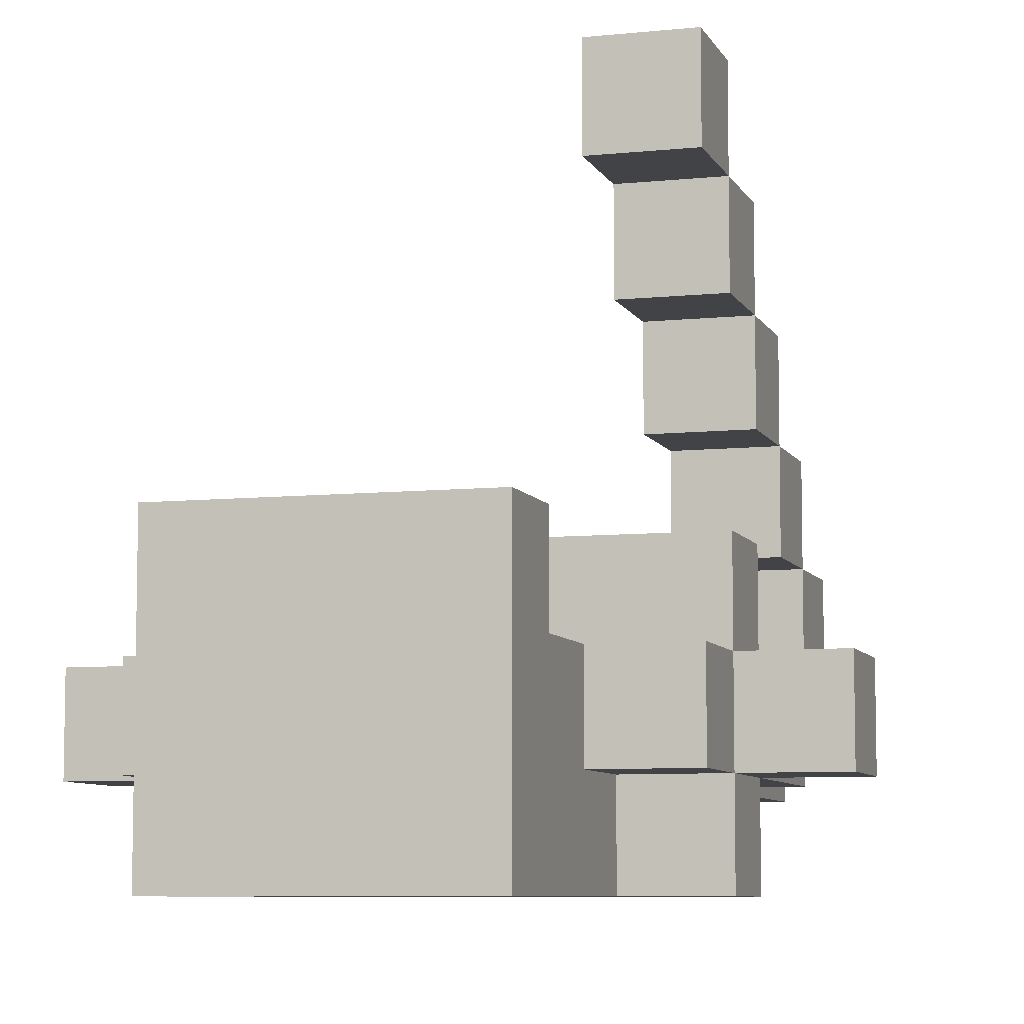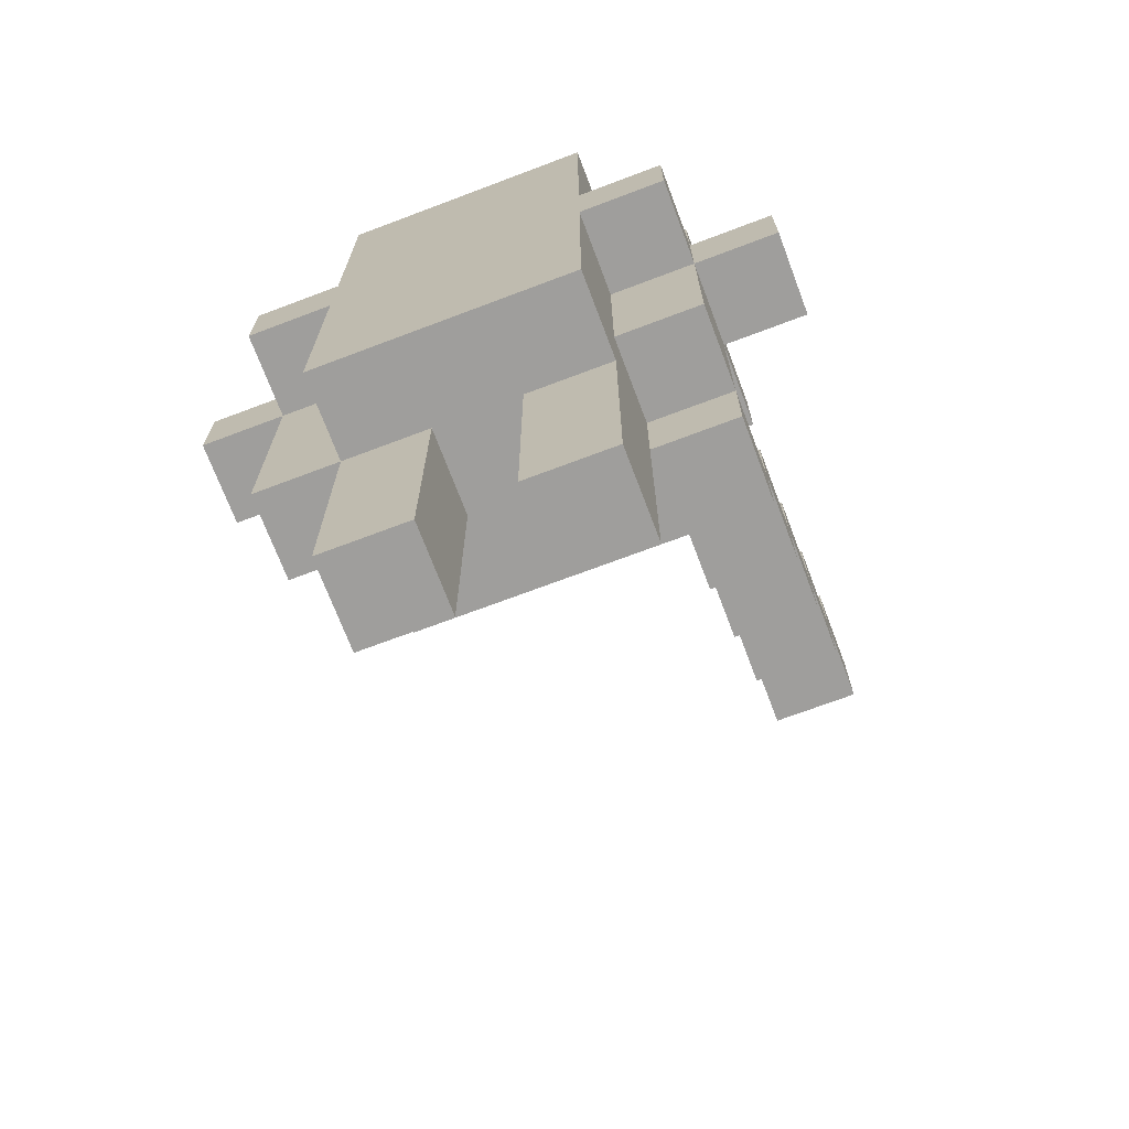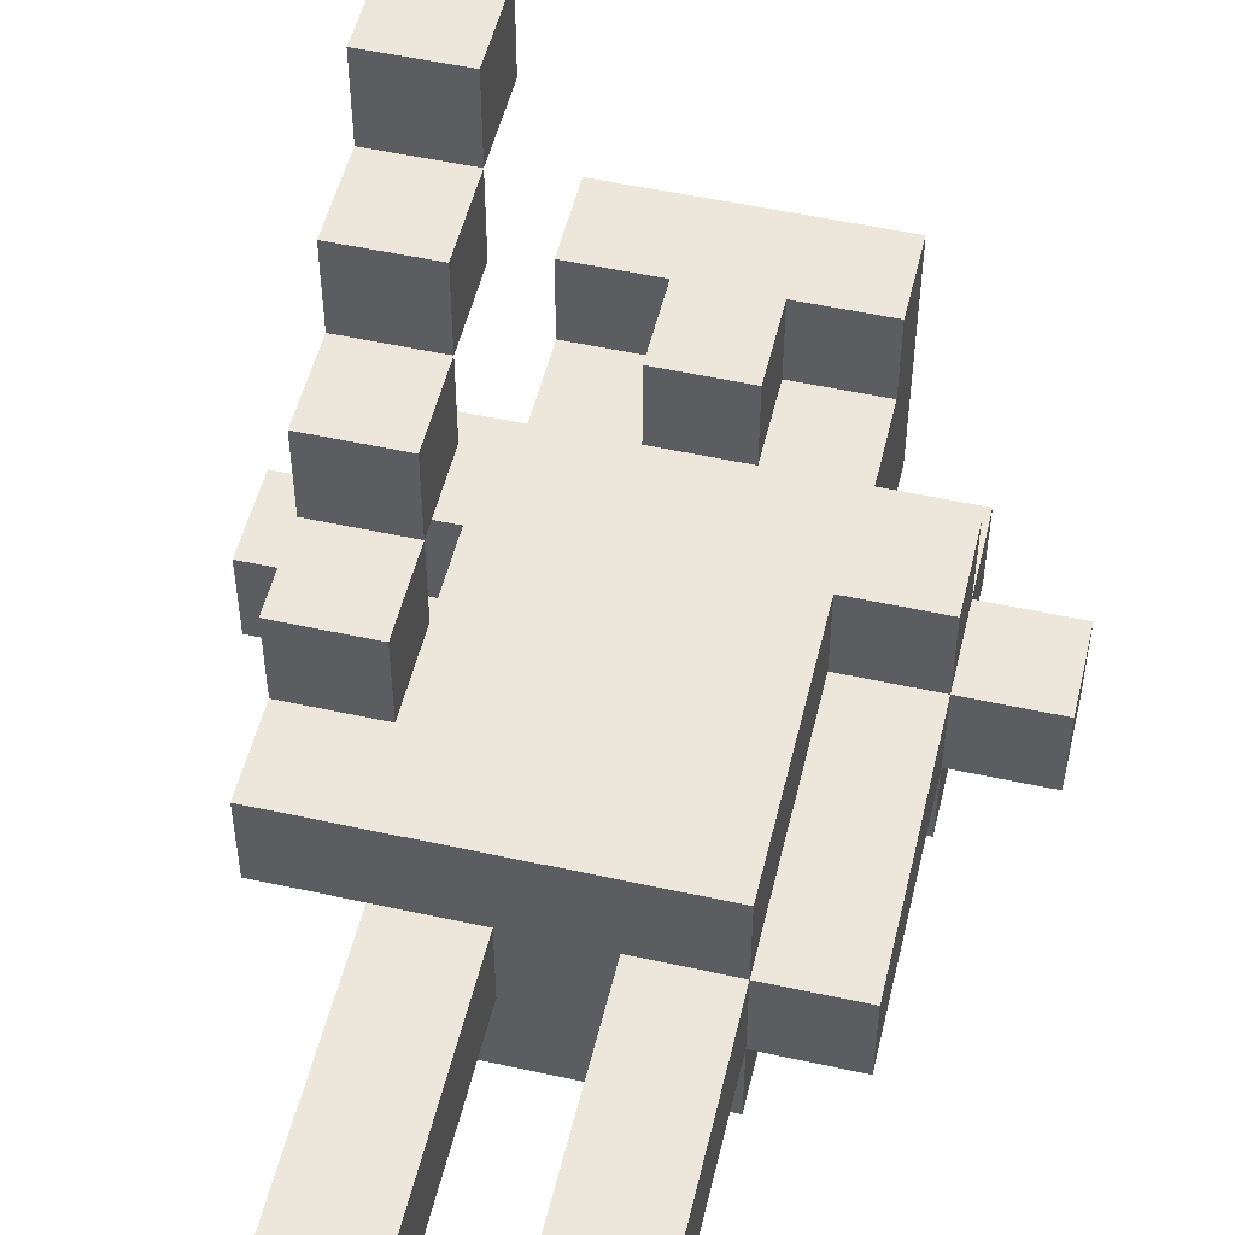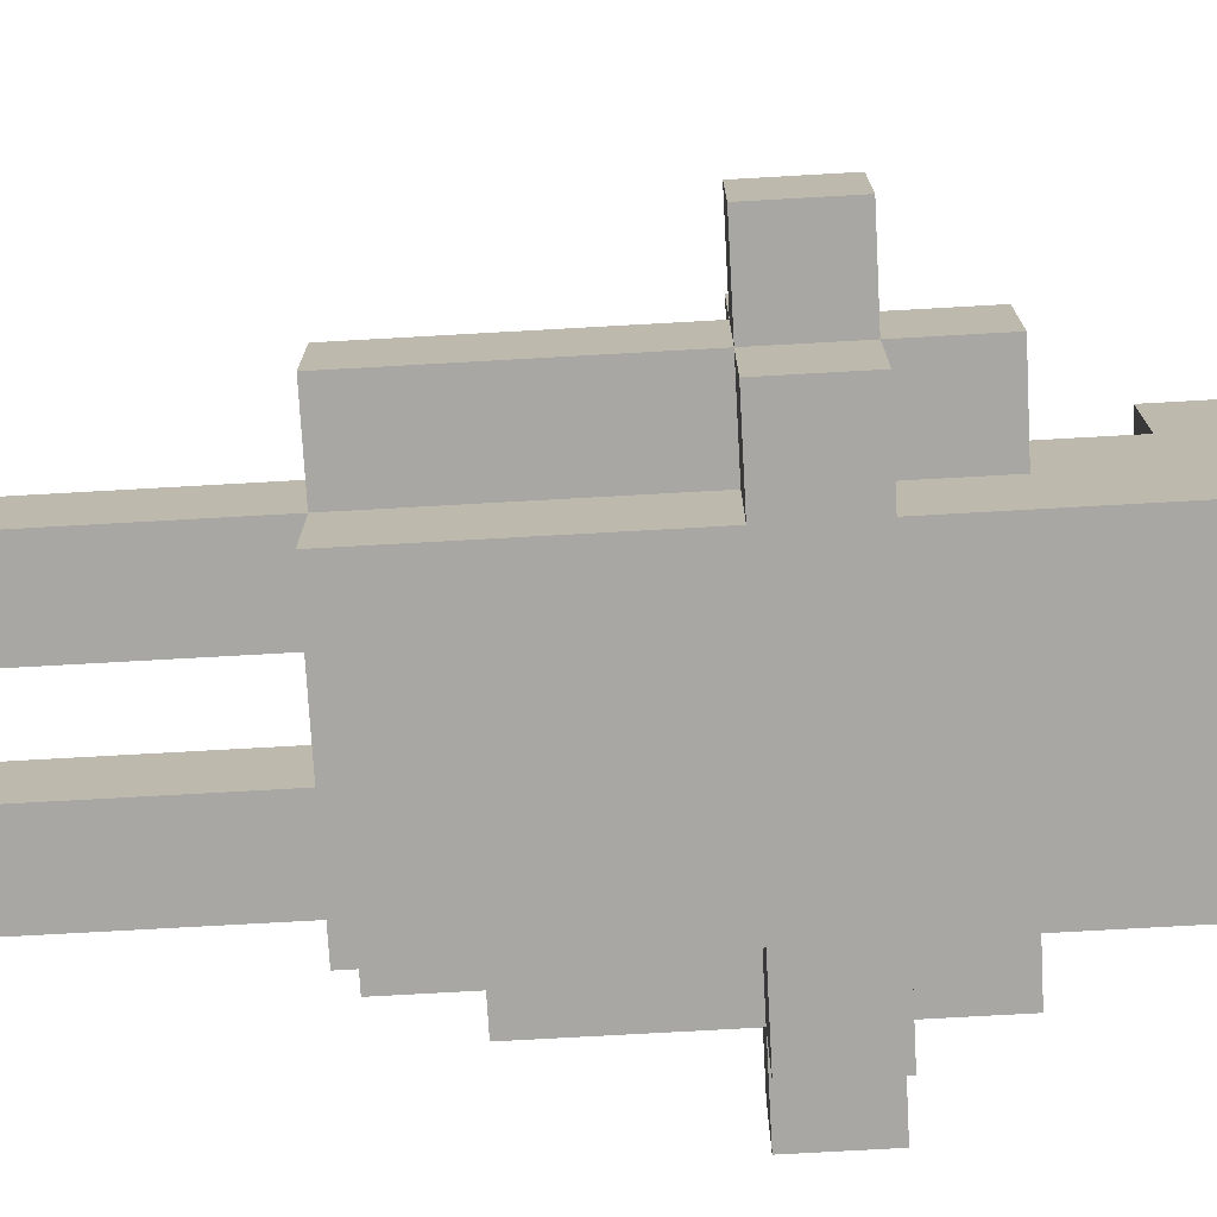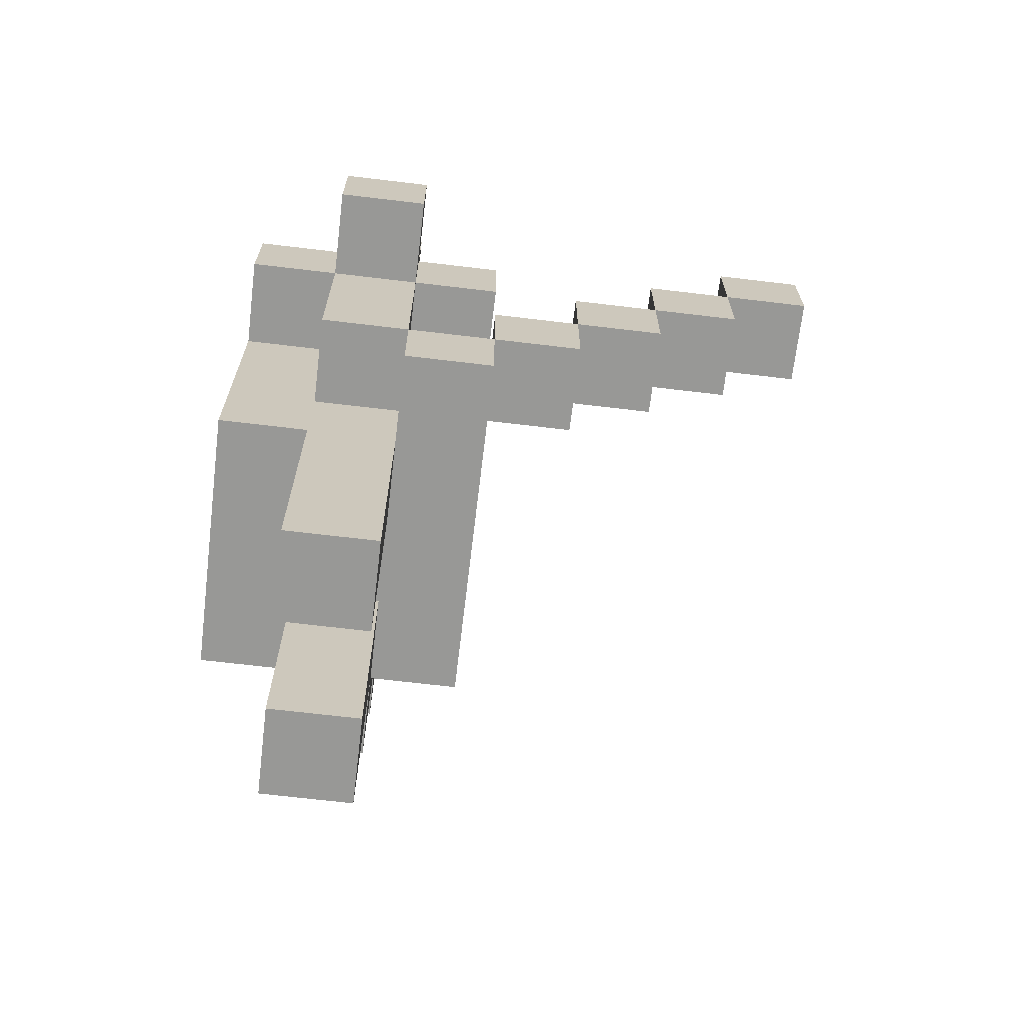
<metadata>
{"format":"obj","ext":"obj","renderer":"f3d","projection":"perspective","resolution":1024,"background":"white","views":[{"elev":-7.5,"azim":-163.3,"up":"+Z"},{"elev":-70.9,"azim":-159.3,"up":"+Y"},{"elev":51.9,"azim":13.4,"up":"+Z"},{"elev":-74.4,"azim":93.2,"up":"+Z"},{"elev":-68.4,"azim":-96.8,"up":"+Y"}]}
</metadata>
<code>
o
v 0.6 2.6 -0.9
v 0.6 2.6 -1
v 0.6 2.7 -0.9
v 0.6 2.7 -1
v 0.7 2.3 -0.8
v 0.7 2.3 -0.9
v 0.7 2.4 -0.7
v 0.7 2.4 -0.8
v 0.7 2.4 -0.9
v 0.7 2.4 -1
v 0.7 2.5 -0.6
v 0.7 2.5 -0.7
v 0.7 2.5 -0.8
v 0.7 2.6 -0.5
v 0.7 2.6 -0.6
v 0.7 2.6 -0.7
v 0.7 2.6 -0.8
v 0.7 2.6 -0.9
v 0.7 2.6 -1
v 0.7 2.6 -1.1
v 0.7 2.7 -0.4
v 0.7 2.7 -0.5
v 0.7 2.7 -0.6
v 0.7 2.7 -0.8
v 0.7 2.7 -0.9
v 0.7 2.7 -1
v 0.7 2.7 -1.1
v 0.7 2.8 -0.4
v 0.7 2.8 -0.5
v 0.7 2.8 -0.9
v 0.7 2.8 -1
v 0.8 2 -0.9
v 0.8 2 -1
v 0.8 2.3 -0.9
v 0.8 2.3 -1
v 0.8 2.3 -1.1
v 0.8 2.4 -0.8
v 0.8 2.4 -0.9
v 0.8 2.4 -1
v 0.8 2.4 -1.1
v 0.8 2.5 -0.8
v 0.8 2.5 -0.9
v 0.8 2.5 -1
v 0.8 2.5 -1.1
v 0.8 2.6 -0.8
v 0.8 2.6 -0.9
v 0.8 2.6 -1
v 0.8 2.6 -1.1
v 0.8 2.7 -1
v 0.8 2.7 -1.1
v 0.8 2.8 -0.9
v 0.8 2.8 -1
v 0.8 2.9 -0.8
v 0.8 2.9 -0.9
v 0.8 3 -0.8
v 0.8 3 -1.1
v 0.9 2.8 -0.8
v 0.9 2.8 -0.9
v 0.9 2.9 -0.8
v 0.9 2.9 -0.9
v 1 2 -0.9
v 1 2 -1
v 1 2.3 -0.9
v 1 2.3 -1
v 0.8 2.4 -0.7
v 0.8 2.4 -0.8
v 0.8 2.5 -0.6
v 0.8 2.5 -0.7
v 0.8 2.5 -0.8
v 0.8 2.6 -0.5
v 0.8 2.6 -0.6
v 0.8 2.6 -0.7
v 0.8 2.7 -0.4
v 0.8 2.7 -0.5
v 0.8 2.7 -0.6
v 0.8 2.8 -0.4
v 0.8 2.8 -0.5
v 0.9 2 -0.9
v 0.9 2 -1
v 0.9 2.3 -0.9
v 0.9 2.3 -1
v 1 2.8 -0.8
v 1 2.8 -0.9
v 1 2.9 -0.8
v 1 2.9 -0.9
v 1.1 2 -0.9
v 1.1 2 -1
v 1.1 2.3 -0.8
v 1.1 2.3 -0.9
v 1.1 2.3 -1
v 1.1 2.3 -1.1
v 1.1 2.6 -0.8
v 1.1 2.6 -0.9
v 1.1 2.6 -1
v 1.1 2.6 -1.1
v 1.1 2.7 -1
v 1.1 2.7 -1.1
v 1.1 2.8 -0.9
v 1.1 2.8 -1
v 1.1 2.9 -0.8
v 1.1 2.9 -0.9
v 1.1 3 -0.8
v 1.1 3 -1.1
v 1.2 2.3 -0.9
v 1.2 2.3 -1
v 1.2 2.6 -0.8
v 1.2 2.6 -0.9
v 1.2 2.6 -1
v 1.2 2.6 -1.1
v 1.2 2.7 -0.8
v 1.2 2.7 -0.9
v 1.2 2.7 -1
v 1.2 2.7 -1.1
v 1.2 2.8 -0.9
v 1.2 2.8 -1
v 1.3 2.6 -0.9
v 1.3 2.6 -1
v 1.3 2.7 -0.9
v 1.3 2.7 -1
v 0.7 2.7 -0.4
v 0.7 2.8 -0.4
v 0.8 2.7 -0.4
v 0.8 2.8 -0.4
v 0.7 2.6 -0.5
v 0.7 2.7 -0.5
v 0.8 2.6 -0.5
v 0.8 2.7 -0.5
v 0.7 2.5 -0.6
v 0.7 2.6 -0.6
v 0.8 2.5 -0.6
v 0.8 2.6 -0.6
v 0.7 2.4 -0.7
v 0.7 2.5 -0.7
v 0.8 2.4 -0.7
v 0.8 2.5 -0.7
v 0.7 2.3 -0.8
v 0.7 2.4 -0.8
v 0.7 2.6 -0.8
v 0.7 2.7 -0.8
v 0.8 2.4 -0.8
v 0.8 2.5 -0.8
v 0.8 2.6 -0.8
v 0.8 2.9 -0.8
v 0.8 3 -0.8
v 0.9 2.4 -0.8
v 0.9 2.5 -0.8
v 0.9 2.6 -0.8
v 0.9 2.8 -0.8
v 0.9 2.9 -0.8
v 1 2.5 -0.8
v 1 2.6 -0.8
v 1 2.7 -0.8
v 1 2.8 -0.8
v 1 2.9 -0.8
v 1.1 2.3 -0.8
v 1.1 2.6 -0.8
v 1.1 2.7 -0.8
v 1.1 2.9 -0.8
v 1.1 3 -0.8
v 1.2 2.6 -0.8
v 1.2 2.7 -0.8
v 0.6 2.6 -0.9
v 0.6 2.7 -0.9
v 0.7 2.4 -0.9
v 0.7 2.6 -0.9
v 0.7 2.7 -0.9
v 0.7 2.8 -0.9
v 0.8 2 -0.9
v 0.8 2.3 -0.9
v 0.8 2.4 -0.9
v 0.8 2.5 -0.9
v 0.8 2.6 -0.9
v 0.8 2.7 -0.9
v 0.8 2.8 -0.9
v 0.8 2.9 -0.9
v 0.9 2 -0.9
v 0.9 2.3 -0.9
v 0.9 2.8 -0.9
v 0.9 2.9 -0.9
v 1 2 -0.9
v 1 2.3 -0.9
v 1 2.7 -0.9
v 1 2.8 -0.9
v 1 2.9 -0.9
v 1.1 2 -0.9
v 1.1 2.3 -0.9
v 1.1 2.6 -0.9
v 1.1 2.7 -0.9
v 1.1 2.8 -0.9
v 1.1 2.9 -0.9
v 1.2 2.3 -0.9
v 1.2 2.6 -0.9
v 1.2 2.7 -0.9
v 1.2 2.8 -0.9
v 1.3 2.6 -0.9
v 1.3 2.7 -0.9
v 0.7 2.7 -0.5
v 0.7 2.8 -0.5
v 0.8 2.7 -0.5
v 0.8 2.8 -0.5
v 0.7 2.6 -0.6
v 0.7 2.7 -0.6
v 0.8 2.6 -0.6
v 0.8 2.7 -0.6
v 0.7 2.5 -0.7
v 0.7 2.6 -0.7
v 0.8 2.5 -0.7
v 0.8 2.6 -0.7
v 0.7 2.4 -0.8
v 0.7 2.5 -0.8
v 0.8 2.4 -0.8
v 0.8 2.5 -0.8
v 0.7 2.3 -0.9
v 0.7 2.4 -0.9
v 0.8 2.3 -0.9
v 0.8 2.4 -0.9
v 0.6 2.6 -1
v 0.6 2.7 -1
v 0.7 2.4 -1
v 0.7 2.6 -1
v 0.7 2.7 -1
v 0.7 2.8 -1
v 0.8 2 -1
v 0.8 2.3 -1
v 0.8 2.4 -1
v 0.8 2.5 -1
v 0.8 2.6 -1
v 0.8 2.7 -1
v 0.8 2.8 -1
v 0.9 2 -1
v 0.9 2.3 -1
v 1 2 -1
v 1 2.3 -1
v 1.1 2 -1
v 1.1 2.3 -1
v 1.1 2.6 -1
v 1.1 2.7 -1
v 1.1 2.8 -1
v 1.2 2.3 -1
v 1.2 2.6 -1
v 1.2 2.7 -1
v 1.2 2.8 -1
v 1.3 2.6 -1
v 1.3 2.7 -1
v 0.7 2.6 -1.1
v 0.7 2.7 -1.1
v 0.8 2.3 -1.1
v 0.8 2.4 -1.1
v 0.8 2.5 -1.1
v 0.8 2.6 -1.1
v 0.8 2.7 -1.1
v 0.8 3 -1.1
v 0.9 2.4 -1.1
v 0.9 2.5 -1.1
v 0.9 2.6 -1.1
v 1 2.5 -1.1
v 1 2.6 -1.1
v 1 2.7 -1.1
v 1.1 2.3 -1.1
v 1.1 2.6 -1.1
v 1.1 2.7 -1.1
v 1.1 3 -1.1
v 1.2 2.6 -1.1
v 1.2 2.7 -1.1
v 0.8 2 -0.9
v 0.9 2 -0.9
v 1 2 -0.9
v 1.1 2 -0.9
v 0.8 2 -1
v 0.9 2 -1
v 1 2 -1
v 1.1 2 -1
v 0.7 2.3 -0.8
v 1.1 2.3 -0.8
v 0.7 2.3 -0.9
v 0.8 2.3 -0.9
v 0.9 2.3 -0.9
v 1 2.3 -0.9
v 1.1 2.3 -0.9
v 1.2 2.3 -0.9
v 0.8 2.3 -1
v 0.9 2.3 -1
v 1 2.3 -1
v 1.1 2.3 -1
v 1.2 2.3 -1
v 0.8 2.3 -1.1
v 1.1 2.3 -1.1
v 0.7 2.4 -0.7
v 0.8 2.4 -0.7
v 0.7 2.4 -0.8
v 0.8 2.4 -0.8
v 0.7 2.4 -0.9
v 0.8 2.4 -0.9
v 0.7 2.4 -1
v 0.8 2.4 -1
v 0.7 2.5 -0.6
v 0.8 2.5 -0.6
v 0.7 2.5 -0.7
v 0.8 2.5 -0.7
v 0.7 2.6 -0.5
v 0.8 2.6 -0.5
v 0.7 2.6 -0.6
v 0.8 2.6 -0.6
v 0.7 2.6 -0.8
v 0.8 2.6 -0.8
v 1.1 2.6 -0.8
v 1.2 2.6 -0.8
v 0.6 2.6 -0.9
v 0.7 2.6 -0.9
v 0.8 2.6 -0.9
v 1.1 2.6 -0.9
v 1.2 2.6 -0.9
v 1.3 2.6 -0.9
v 0.6 2.6 -1
v 0.7 2.6 -1
v 0.8 2.6 -1
v 1.1 2.6 -1
v 1.2 2.6 -1
v 1.3 2.6 -1
v 0.7 2.6 -1.1
v 0.8 2.6 -1.1
v 1.1 2.6 -1.1
v 1.2 2.6 -1.1
v 0.7 2.7 -0.4
v 0.8 2.7 -0.4
v 0.7 2.7 -0.5
v 0.8 2.7 -0.5
v 0.9 2.8 -0.8
v 1 2.8 -0.8
v 0.9 2.8 -0.9
v 1 2.8 -0.9
v 0.8 2.9 -0.8
v 0.9 2.9 -0.8
v 1 2.9 -0.8
v 1.1 2.9 -0.8
v 0.8 2.9 -0.9
v 0.9 2.9 -0.9
v 1 2.9 -0.9
v 1.1 2.9 -0.9
v 0.7 2.4 -0.8
v 0.8 2.4 -0.8
v 0.7 2.4 -0.9
v 0.8 2.4 -0.9
v 0.7 2.5 -0.7
v 0.8 2.5 -0.7
v 0.7 2.5 -0.8
v 0.8 2.5 -0.8
v 0.7 2.6 -0.6
v 0.8 2.6 -0.6
v 0.7 2.6 -0.7
v 0.8 2.6 -0.7
v 0.7 2.7 -0.5
v 0.8 2.7 -0.5
v 0.7 2.7 -0.6
v 0.8 2.7 -0.6
v 0.7 2.7 -0.8
v 1 2.7 -0.8
v 1.1 2.7 -0.8
v 1.2 2.7 -0.8
v 0.6 2.7 -0.9
v 0.7 2.7 -0.9
v 0.8 2.7 -0.9
v 1 2.7 -0.9
v 1.1 2.7 -0.9
v 1.2 2.7 -0.9
v 1.3 2.7 -0.9
v 0.6 2.7 -1
v 0.7 2.7 -1
v 0.8 2.7 -1
v 1.1 2.7 -1
v 1.2 2.7 -1
v 1.3 2.7 -1
v 0.7 2.7 -1.1
v 0.8 2.7 -1.1
v 1.1 2.7 -1.1
v 1.2 2.7 -1.1
v 0.7 2.8 -0.4
v 0.8 2.8 -0.4
v 0.7 2.8 -0.5
v 0.8 2.8 -0.5
v 0.7 2.8 -0.9
v 0.8 2.8 -0.9
v 1.1 2.8 -0.9
v 1.2 2.8 -0.9
v 0.7 2.8 -1
v 0.8 2.8 -1
v 1.1 2.8 -1
v 1.2 2.8 -1
v 0.8 3 -0.8
v 1.1 3 -0.8
v 0.8 3 -1.1
v 1.1 3 -1.1
f 3 2 1
f 4 2 3
f 8 6 5
f 9 6 8
f 12 8 7
f 13 8 12
f 15 12 11
f 16 12 15
f 18 10 9
f 19 10 18
f 22 15 14
f 23 15 22
f 24 18 17
f 25 18 24
f 26 20 19
f 27 20 26
f 28 22 21
f 29 22 28
f 30 26 25
f 31 26 30
f 34 33 32
f 35 33 34
f 38 35 34
f 38 36 35
f 39 36 38
f 40 36 39
f 41 38 37
f 42 38 41
f 43 40 39
f 44 40 43
f 45 42 41
f 46 42 45
f 47 44 43
f 48 44 47
f 52 50 49
f 54 52 51
f 55 54 53
f 56 50 52
f 56 54 55
f 56 52 54
f 59 58 57
f 60 58 59
f 63 62 61
f 64 62 63
f 65 66 68
f 68 66 69
f 67 68 71
f 71 68 72
f 70 71 74
f 74 71 75
f 73 74 76
f 76 74 77
f 78 79 80
f 80 79 81
f 82 83 84
f 84 83 85
f 86 87 89
f 89 87 90
f 88 89 92
f 92 89 93
f 90 91 94
f 94 91 95
f 96 97 99
f 98 99 101
f 100 101 102
f 99 97 103
f 102 101 103
f 101 99 103
f 104 105 107
f 107 105 108
f 106 107 110
f 110 107 111
f 108 109 112
f 112 109 113
f 111 112 114
f 114 112 115
f 116 117 118
f 118 117 119
f 122 121 120
f 123 121 122
f 126 125 124
f 127 125 126
f 130 129 128
f 131 129 130
f 134 133 132
f 135 133 134
f 140 137 136
f 142 139 138
f 145 141 140
f 145 140 136
f 146 142 141
f 146 141 145
f 147 139 142
f 147 142 146
f 149 144 143
f 150 146 145
f 150 147 146
f 151 139 147
f 151 147 150
f 152 139 151
f 153 149 148
f 154 144 149
f 154 149 153
f 155 150 145
f 155 145 136
f 155 151 150
f 156 152 151
f 156 151 155
f 157 152 156
f 158 144 154
f 159 144 158
f 160 157 156
f 161 157 160
f 165 163 162
f 166 163 165
f 170 165 164
f 171 165 170
f 172 165 171
f 173 167 166
f 174 167 173
f 176 169 168
f 177 169 176
f 178 175 174
f 178 174 173
f 179 175 178
f 182 178 173
f 183 178 182
f 185 181 180
f 186 181 185
f 188 184 183
f 188 183 182
f 189 184 188
f 190 184 189
f 191 187 186
f 192 187 191
f 193 189 188
f 194 189 193
f 195 193 192
f 196 193 195
f 197 198 199
f 199 198 200
f 201 202 203
f 203 202 204
f 205 206 207
f 207 206 208
f 209 210 211
f 211 210 212
f 213 214 215
f 215 214 216
f 217 218 220
f 220 218 221
f 219 220 225
f 225 220 226
f 226 220 227
f 221 222 228
f 228 222 229
f 223 224 230
f 230 224 231
f 232 233 234
f 234 233 235
f 235 236 239
f 239 236 240
f 237 238 241
f 241 238 242
f 240 241 243
f 243 241 244
f 245 246 250
f 250 246 251
f 248 249 253
f 247 248 253
f 250 251 254
f 253 249 254
f 249 250 254
f 254 251 255
f 253 254 256
f 254 255 256
f 255 251 257
f 256 255 257
f 251 252 258
f 257 251 258
f 256 257 259
f 247 253 259
f 253 256 259
f 257 258 260
f 259 257 260
f 258 252 261
f 260 258 261
f 261 252 262
f 260 261 263
f 263 261 264
f 269 266 265
f 270 266 269
f 271 268 267
f 272 268 271
f 275 274 273
f 276 274 275
f 277 274 276
f 278 274 277
f 279 274 278
f 282 278 277
f 283 278 282
f 284 280 279
f 285 280 284
f 286 283 282
f 286 282 281
f 286 284 283
f 287 284 286
f 290 289 288
f 291 289 290
f 294 293 292
f 295 293 294
f 298 297 296
f 299 297 298
f 302 301 300
f 303 301 302
f 309 305 304
f 310 305 309
f 311 307 306
f 312 307 311
f 314 309 308
f 315 309 314
f 318 313 312
f 319 313 318
f 320 316 315
f 321 316 320
f 322 318 317
f 323 318 322
f 326 325 324
f 327 325 326
f 330 329 328
f 331 329 330
f 336 333 332
f 337 333 336
f 338 335 334
f 339 335 338
f 340 341 342
f 342 341 343
f 344 345 346
f 346 345 347
f 348 349 350
f 350 349 351
f 352 353 354
f 354 353 355
f 356 357 361
f 361 357 362
f 357 358 363
f 362 357 363
f 358 359 364
f 363 358 364
f 364 359 365
f 360 361 367
f 367 361 368
f 365 366 371
f 371 366 372
f 368 369 373
f 373 369 374
f 370 371 375
f 375 371 376
f 377 378 379
f 379 378 380
f 381 382 385
f 385 382 386
f 383 384 387
f 387 384 388
f 389 390 391
f 391 390 392

</code>
